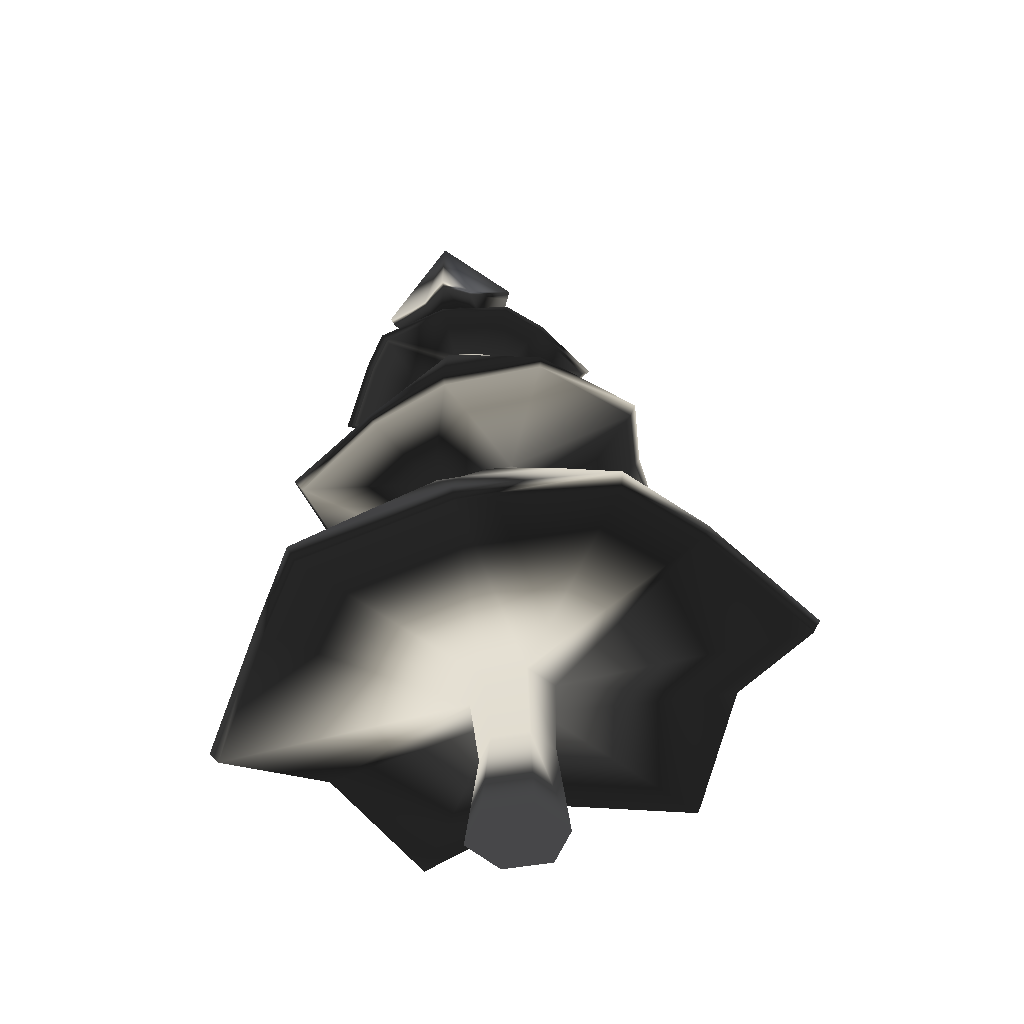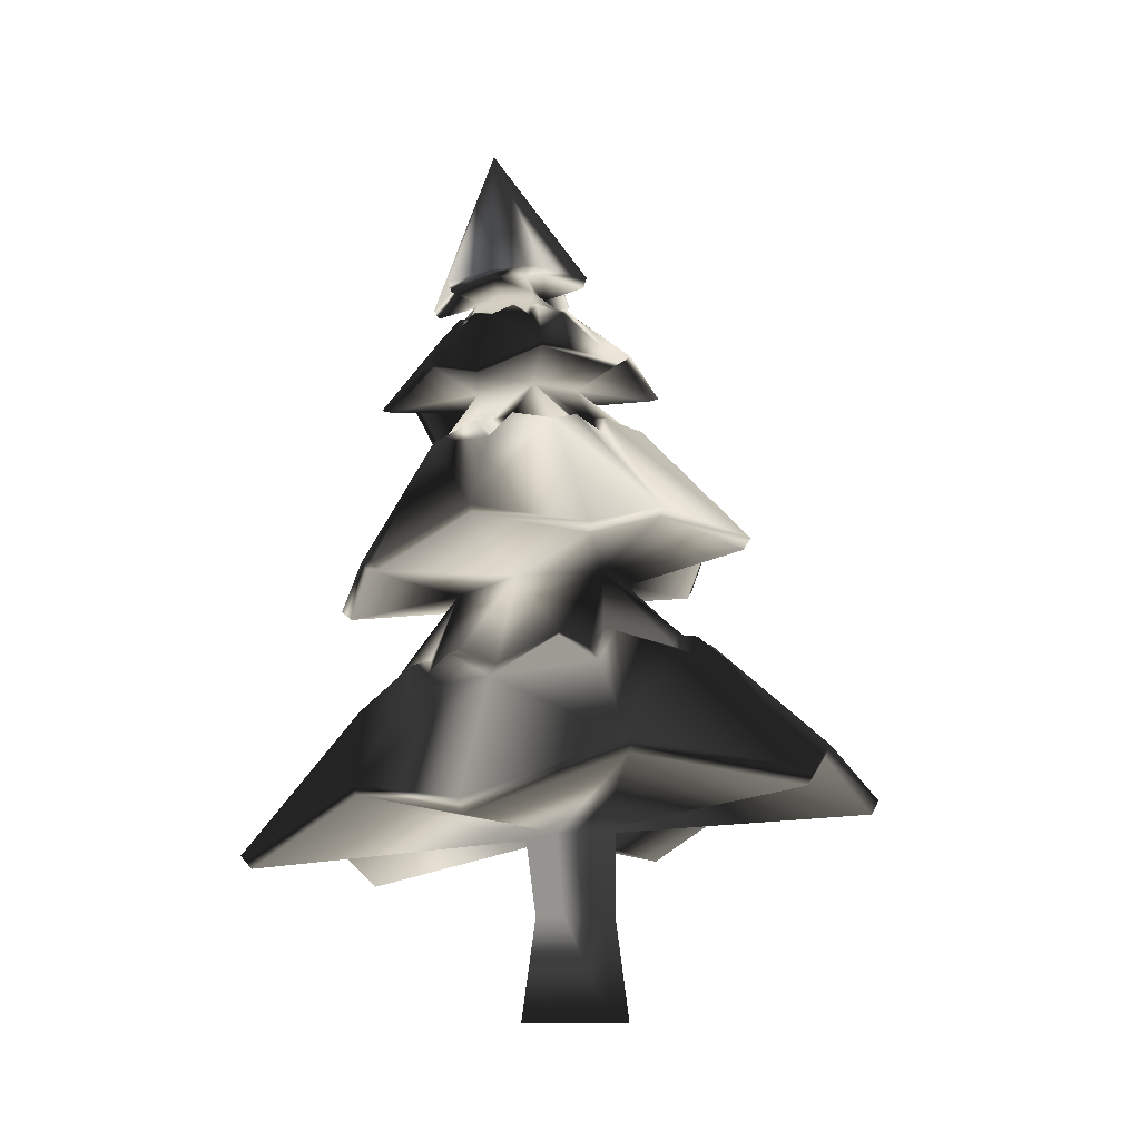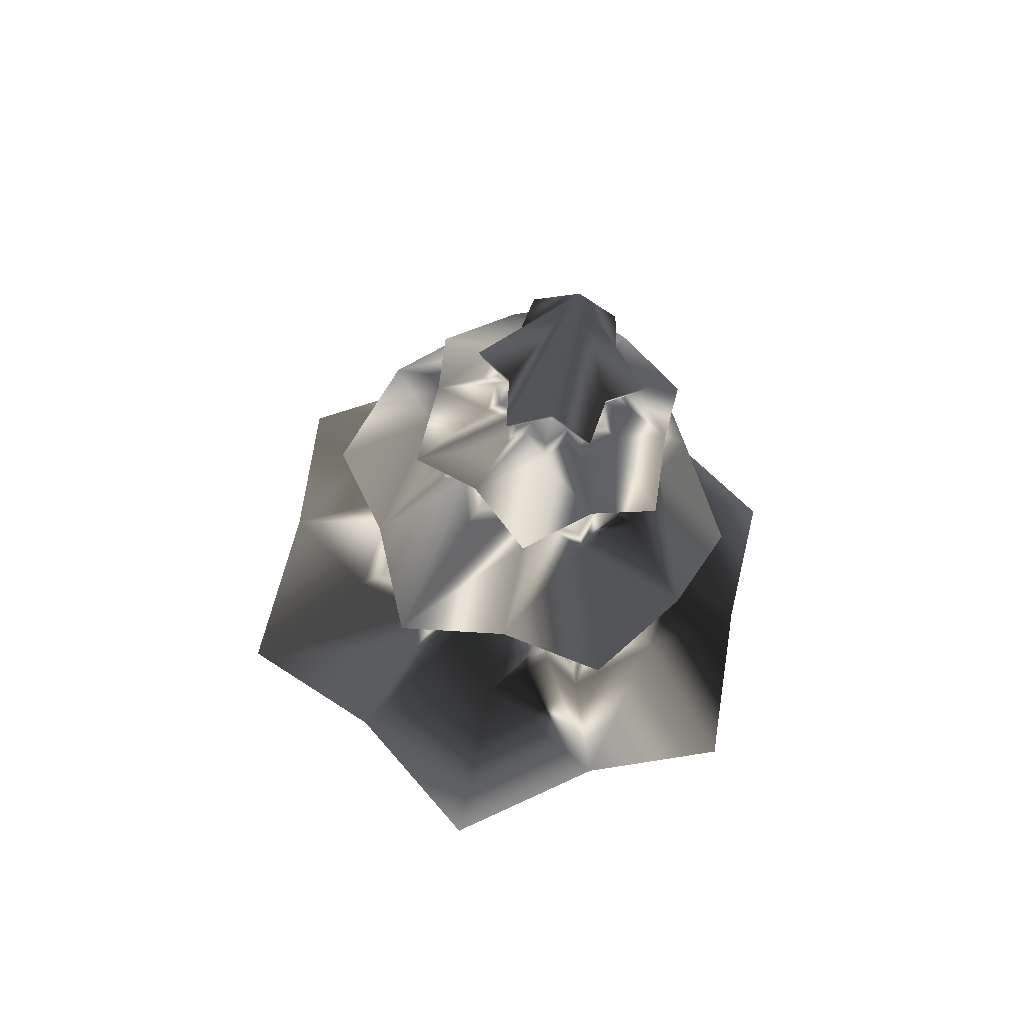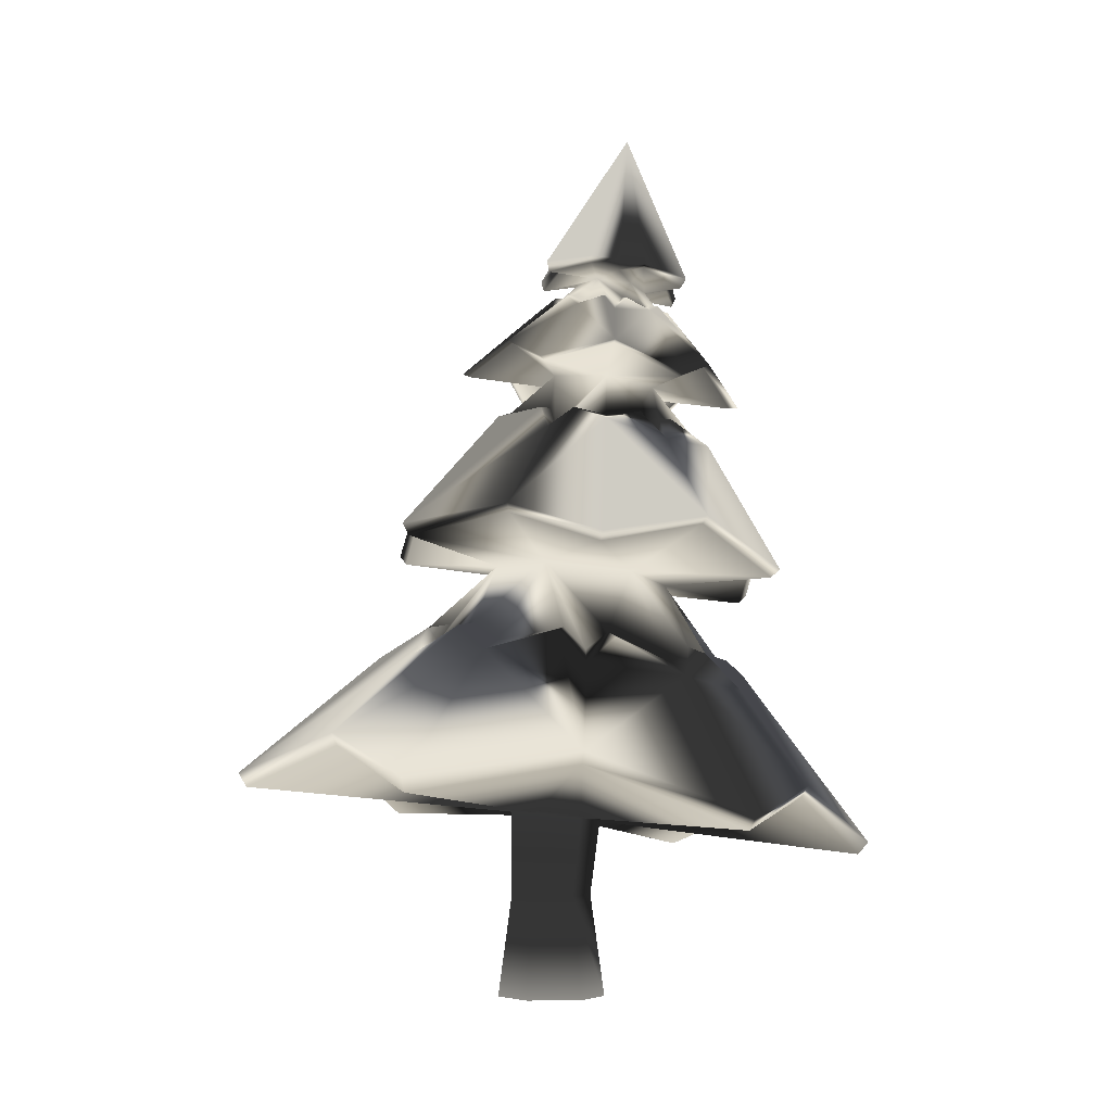
<metadata>
{"format":"obj","ext":"obj","renderer":"f3d","projection":"perspective","resolution":1024,"background":"white","views":[{"elev":-45.1,"azim":162.3,"up":"+Y"},{"elev":-10.2,"azim":-161.8,"up":"+Y"},{"elev":70.8,"azim":-47.8,"up":"+Y"},{"elev":-5.3,"azim":-33.3,"up":"+Y"}]}
</metadata>
<code>
g Snowy_Tree
v -0.08309 33.47 -13.07
v 11.25 33.4 -6.543
v 14.29 57.67 -7.528
v 1.377 59.3 -14.75
v 11.26 33.39 6.537
v 14.51 57.52 7.357
v -0.06304 33.45 13.09
v 1.832 58.99 15.02
v -11.39 33.52 6.556
v -11.07 60.62 7.792
v -11.4 33.53 -6.524
v -11.3 60.78 -7.091
v -2e-06 -0.006091 17.65
v 15.28 -0.003045 8.823
v 15.28 0.003045 -8.823
v 0 0.006091 -17.65
v -15.28 0.003045 -8.823
v -15.28 -0.003045 8.823
v 14.59 154.9 68.42
v -22.32 148.6 63.45
v -2.629 188.9 36.9
v -3.265 246.9 2.228
v 30.2 293.5 2.202
v 8.747 248.8 11.32
v 9.593 234.2 17.53
v 10.07 228.6 23.46
v 1.397 215.4 35.97
v 38.17 241.7 25.41
v 40.58 244.9 10.78
v 10.05 245.5 -21.89
v 8.456 249 -7.193
v 10.8 245 25.88
v 24.81 246.7 20.3
v 51.48 240.3 1.295
v 40.28 245.1 -7.736
v 37.42 242.2 -22.35
v 24.22 247.1 -16.72
v 48.56 69.65 75.81
v 38.77 100.2 53.64
v 43 110.9 39.99
v 37.71 113.3 35.66
v 52.3 110.2 25.24
v 58.34 107.1 28.77
v -43.03 121.3 10.9
v -35.86 122.5 8.718
v -39.42 115.7 29.19
v -46.75 112.6 33.3
v 17.51 183.1 42.34
v 17.73 185.9 36.13
v 23.19 191.6 30.12
v 24.62 191 34.76
v 23.64 191.8 -32.28
v 22.28 192.3 -27.66
v 16.63 186.6 -33.62
v 16.22 183.9 -39.88
v 91.06 65.14 -1.198
v 94.07 50.44 51.57
v 59.77 109.2 9.579
v 68.66 96.98 -0.5661
v 83.2 136.9 -0.3367
v 57.53 181.2 0.5604
v 47.67 187.7 -9.705
v 63.78 147.6 -29.58
v 48.73 179.7 -18.04
v -54.37 112 1.532
v -83.76 86.43 1.783
v -90.31 73.85 -51.58
v -43.4 121.4 -7.56
v -48.71 112.2 -30.63
v 46.15 71.27 -76.71
v 92.39 51.57 -54.69
v 62.26 98.2 -32.7
v 41.52 111.3 -40.29
v 37.05 101.3 -53.69
v 3.549 61 106.3
v 8.15 104.2 65.18
v 27.14 112.3 50.13
v -41.26 81.92 -75.22
v 0.2034 63.28 -106.3
v 5.831 103.5 -65.6
v -24.45 108.8 -52.65
v -10.44 117.6 -48.66
v -24.7 118.7 41.74
v -22.76 107.7 54.69
v -38.86 80.3 77.3
v -88.64 72.7 54.68
v 59.56 208.6 0.83
v 60.73 199.2 24.56
v 43.38 226.8 13.38
v 42.93 230.3 5.305
v 46.92 224.3 1.197
v 12.46 156.4 -66.45
v 46.46 141.3 -61.7
v 37.01 184.6 -34.48
v -15.03 187.2 20.48
v -37.27 159.4 31.47
v -58.94 154.2 2.087
v -12.11 194.9 12.23
v -22.38 192.1 1.935
v 64.71 147 29.73
v 48.41 140 62.24
v 38.46 182.4 37.15
v 42.22 188 21.85
v 49.32 179.3 19.38
v -6.59 194.5 -19.29
v -15.62 187.6 -16.95
v -38.21 160.1 -27.85
v -3.507 190.1 -33.39
v -24.27 150 -60.5
v 12.13 192.7 34.88
v -2.667 230.4 2.043
v -18.71 218.2 2.164
v -22.09 209.7 -21.77
v 2.62 235.3 -1.936
v 0.9652 231.7 -10.32
v 40.53 210.6 35.3
v 20.07 203.9 49.12
v 22.74 229 26.03
v 34.86 225.6 23.04
v 29.74 231.8 21.06
v 39.46 211.4 -32.98
v 59.98 199.7 -23.17
v 43.05 227 -10.86
v 36 231.3 -14.09
v 34.18 226.1 -20.22
v 0.3219 216.1 -32.31
v 18.57 205 -46.33
v 21.97 229.5 -22.77
v 9.39 229.1 -19.8
v 15.85 233.8 -17.73
v 0.8106 230.8 14.57
v -21.33 209.2 25.96
v 59.96 108.8 -9.31
v 25.67 113.2 -49.27
v -25.97 119.6 -39.12
v -8.755 116.6 50.75
v -38.23 76.43 75.28
v -86.57 68.01 53.06
v -40.57 78.03 -73.33
v -0.2871 58.87 -103.3
v 46.94 66.06 73.82
v 2.962 56.65 103.1
v 44.6 67.65 -74.78
v 89.25 47.51 -53.17
v -81.99 82.42 1.699
v -88.2 69.12 -50.14
v 88.36 61.67 -1.206
v 90.87 46.4 50.03
v 53.42 111.6 7.196
v 60.43 103.4 -0.317
v -19.26 120.2 36.63
v -17.8 112.6 46.94
v 36.59 114 -35.05
v 33.39 107.1 -45.78
v -36.08 122.6 -5.625
v -44.83 116.3 1.478
v -8.155 119.5 -41.47
v -19.24 113.6 -44.88
v 25.49 114.7 43.04
v 34.83 106.2 46.05
v 53.19 111.8 -7.147
v 55.78 103.4 -28.43
v 24.15 115.6 -42.02
v 6.559 108.2 -57.11
v -20.37 121 -34.08
v -41.09 115.5 -26.63
v -6.816 118.6 43.59
v 8.548 108.6 57.01
v 48 187.5 11.27
v -5.963 194 22.69
v 41.49 188.6 -20.1
v 11.06 193.4 -32.03
v -12.44 195.1 -8.619
v 14.25 152.6 66.06
v -21.45 145.7 60.94
v -36.94 157.1 -26.97
v -23.33 146.9 -58.09
v 62.75 144.5 28.8
v 46.77 137.4 59.78
v -36.04 156.5 30.49
v -56.5 150.5 2.008
v 12.2 154 -64.14
v 44.9 138.6 -59.25
v 61.85 145.1 -28.65
v 79.95 133.8 -0.3181
v 0.198 190.7 32.48
v 13.55 192.8 30.28
v 38.9 189.2 18.64
v 44.48 181.7 16.58
v 43.3 188.9 -8.422
v 43.98 182 -15.04
v 36 185.3 32.69
v 43.59 188.7 10.15
v -2.672 194.3 19.35
v 38.34 189.6 -16.75
v -10.39 188.6 -14.11
v -7.917 195.1 -7.549
v 12.64 193.4 -27.5
v -9.896 188.3 17.51
v 52.89 184.5 0.6674
v 34.68 186.9 -30.01
v -3.229 194.6 -16.04
v -0.5758 191.6 -29.06
v -7.625 194.9 11.02
v -17.21 193.8 1.871
v 9.099 234.6 -13.67
v 42.81 230.4 -2.647
v 29.12 232.2 -17.95
v 2.688 235.2 5.919
v 16.46 233.4 21.29
v 36.5 231 16.96
v 2.394 214.5 33.98
v -18.97 208.2 24.48
v 1.381 215.2 -30.37
v 18.53 204.3 -43.47
v 38.26 210.7 -31
v 57.45 199.3 -21.7
v 39.27 210 33.35
v 19.95 203.3 46.25
v -16.55 217.1 2.117
v -19.68 208.7 -20.38
v 57.21 208.1 0.8589
v 58.16 198.9 23.16
v 39.72 229.1 -8.71
v 33.39 232.6 -11.5
v 32.28 229.4 -16.06
v 28.48 233.2 -14.24
v 22.24 231.2 -18.58
v 16.83 234.6 -14.04
v 12.18 231.9 -15.72
v 12.02 235.2 -11.13
v 42.6 228 1.303
v 39.37 231.8 -1.434
v 39.46 231.7 4.22
v 12.42 234.9 14.85
v 12.73 231.5 19.35
v 6.351 235.8 -0.8708
v 2.407 232.9 1.988
v 28.98 232.9 17.39
v 32.83 229 19.01
v 4.844 233 -8.257
v 6.44 235.7 4.783
v 4.744 232.4 12.36
v 17.33 234.3 17.59
v 22.88 230.7 21.87
v 33.8 232.3 14.48
v 39.99 228.9 11.38
v 23.94 244.7 -16.28
v 36.33 239 -21.13
v 39.6 242.8 -7.521
v 49.66 237.2 1.29
v 24.51 244.4 19.82
v 11.09 241.7 24.59
v 8.563 246.5 -6.992
v 10.38 242.2 -20.68
v 39.89 242.6 10.53
v 37.04 238.5 24.15
v 8.848 246.3 11.06
v -2.239 243.5 2.175
v 36.39 137.2 14.91
v 11.05 140.6 -27.7
v 35.93 137.5 -13.77
v -13.39 143.5 -12.93
v -12.94 143.2 15.75
v 11.95 140 29.68
v 10.1 206.6 18.41
v 38.76 203.3 1.097
v 28.85 204.6 -15.56
v 0.1939 208 1.755
v 9.571 207 -15.23
v 29.38 204.3 18.08
v 23.94 240.7 13.04
v 33.58 239.5 7.225
v 23.59 240.9 -9.571
v 33.4 239.7 -4.083
v 13.96 242 -3.751
v 14.13 241.9 7.556
f 1 3 2
f 1 4 3
f 2 6 5
f 2 3 6
f 5 8 7
f 5 6 8
f 7 10 9
f 7 8 10
f 9 12 11
f 9 10 12
f 11 4 1
f 11 12 4
f 13 15 14
f 15 13 16
f 16 13 17
f 17 13 18
f 17 1 16
f 17 11 1
f 18 11 17
f 18 9 11
f 13 9 18
f 13 7 9
f 14 7 13
f 14 5 7
f 15 5 14
f 15 2 5
f 16 2 15
f 16 1 2
f 19 21 20
f 22 24 23
f 25 27 26
f 28 29 23
f 30 31 23
f 32 33 23
f 34 35 23
f 36 37 23
f 23 37 30
f 23 31 22
f 23 35 36
f 23 24 32
f 23 33 28
f 23 29 34
f 38 40 39
f 40 42 41
f 40 43 42
f 44 46 45
f 44 47 46
f 48 50 49
f 48 51 50
f 52 54 53
f 52 55 54
f 56 43 57
f 43 56 58
f 58 56 59
f 60 62 61
f 62 60 63
f 62 63 64
f 65 67 66
f 67 65 68
f 67 68 69
f 70 72 71
f 72 70 73
f 73 70 74
f 38 76 75
f 76 38 39
f 76 39 77
f 78 80 79
f 80 78 81
f 80 81 82
f 83 85 84
f 85 83 47
f 85 47 86
f 87 89 88
f 89 87 90
f 90 87 91
f 92 94 93
f 94 92 55
f 94 55 52
f 95 97 96
f 97 95 98
f 97 98 99
f 100 102 101
f 102 100 103
f 103 100 104
f 105 107 106
f 107 105 108
f 107 108 109
f 21 19 48
f 21 48 110
f 111 113 112
f 113 111 114
f 113 114 115
f 116 118 117
f 118 116 119
f 118 119 120
f 121 123 122
f 123 121 124
f 124 121 125
f 126 128 127
f 128 126 129
f 128 129 130
f 27 25 131
f 27 131 132
f 43 38 57
f 38 43 40
f 71 59 56
f 59 71 133
f 133 71 72
f 80 70 79
f 70 80 74
f 74 80 134
f 78 135 81
f 135 78 69
f 69 78 67
f 47 66 86
f 66 47 44
f 66 44 65
f 76 85 75
f 85 76 84
f 84 76 136
f 85 138 137
f 85 86 138
f 78 140 139
f 78 79 140
f 38 142 141
f 38 75 142
f 70 144 143
f 70 71 144
f 66 146 145
f 66 67 146
f 56 148 147
f 56 57 148
f 75 137 142
f 75 85 137
f 67 139 146
f 67 78 139
f 57 141 148
f 57 38 141
f 79 143 140
f 79 70 143
f 86 145 138
f 86 66 145
f 71 147 144
f 71 56 147
f 58 150 149
f 58 59 150
f 83 152 151
f 83 84 152
f 73 154 153
f 73 74 154
f 68 156 155
f 68 65 156
f 82 158 157
f 82 81 158
f 77 160 159
f 77 39 160
f 39 41 160
f 39 40 41
f 43 149 42
f 43 58 149
f 59 161 150
f 59 133 161
f 72 153 162
f 72 73 153
f 133 162 161
f 133 72 162
f 74 163 154
f 74 134 163
f 134 164 163
f 134 80 164
f 80 157 164
f 80 82 157
f 81 165 158
f 81 135 165
f 135 166 165
f 135 69 166
f 69 155 166
f 69 68 155
f 65 45 156
f 65 44 45
f 47 151 46
f 47 83 151
f 84 167 152
f 84 136 167
f 136 168 167
f 136 76 168
f 76 159 168
f 76 77 159
f 60 104 100
f 104 60 169
f 169 60 61
f 21 96 20
f 96 21 170
f 96 170 95
f 102 19 101
f 19 102 48
f 48 102 51
f 63 171 64
f 171 63 94
f 94 63 93
f 108 92 109
f 92 108 55
f 55 108 172
f 173 97 99
f 97 173 107
f 107 173 106
f 19 175 174
f 19 20 175
f 107 177 176
f 107 109 177
f 100 179 178
f 100 101 179
f 96 181 180
f 96 97 181
f 92 183 182
f 92 93 183
f 63 185 184
f 63 60 185
f 60 178 185
f 60 100 178
f 93 184 183
f 93 63 184
f 97 176 181
f 97 107 176
f 109 182 177
f 109 92 182
f 101 174 179
f 101 19 174
f 20 180 175
f 20 96 180
f 21 187 186
f 21 110 187
f 103 189 188
f 103 104 189
f 62 191 190
f 62 64 191
f 51 192 50
f 51 102 192
f 110 49 187
f 110 48 49
f 104 193 189
f 104 169 193
f 170 186 194
f 170 21 186
f 64 195 191
f 64 171 195
f 106 197 196
f 106 173 197
f 102 188 192
f 102 103 188
f 55 198 54
f 55 172 198
f 95 194 199
f 95 170 194
f 61 190 200
f 61 62 190
f 169 200 193
f 169 61 200
f 171 201 195
f 171 94 201
f 94 53 201
f 94 52 53
f 105 196 202
f 105 106 196
f 108 202 203
f 108 105 202
f 172 203 198
f 172 108 203
f 98 199 204
f 98 95 199
f 173 205 197
f 173 99 205
f 99 204 205
f 99 98 204
f 126 206 129
f 206 126 115
f 115 126 113
f 122 91 87
f 91 122 207
f 207 122 123
f 128 121 127
f 121 128 125
f 125 128 208
f 131 112 132
f 112 131 209
f 112 209 111
f 118 27 117
f 27 118 26
f 26 118 210
f 89 116 88
f 116 89 211
f 116 211 119
f 27 213 212
f 27 132 213
f 126 215 214
f 126 127 215
f 121 217 216
f 121 122 217
f 116 219 218
f 116 117 219
f 112 221 220
f 112 113 221
f 87 223 222
f 87 88 223
f 88 218 223
f 88 116 218
f 113 214 221
f 113 126 214
f 132 220 213
f 132 112 220
f 127 216 215
f 127 121 216
f 122 222 217
f 122 87 222
f 117 212 219
f 117 27 212
f 123 225 224
f 123 124 225
f 125 227 226
f 125 208 227
f 128 229 228
f 128 130 229
f 129 231 230
f 129 206 231
f 91 233 232
f 91 207 233
f 124 226 225
f 124 125 226
f 207 224 233
f 207 123 224
f 90 232 234
f 90 91 232
f 130 230 229
f 130 129 230
f 25 236 235
f 25 26 236
f 208 228 227
f 208 128 228
f 114 238 237
f 114 111 238
f 120 240 239
f 120 119 240
f 115 237 241
f 115 114 237
f 206 241 231
f 206 115 241
f 111 242 238
f 111 209 242
f 131 235 243
f 131 25 235
f 209 243 242
f 209 131 243
f 26 244 236
f 26 210 244
f 118 239 245
f 118 120 239
f 210 245 244
f 210 118 245
f 119 246 240
f 119 211 246
f 211 247 246
f 211 89 247
f 89 234 247
f 89 90 234
f 37 249 248
f 37 36 249
f 35 251 250
f 35 34 251
f 33 253 252
f 33 32 253
f 31 255 254
f 31 30 255
f 29 257 256
f 29 28 257
f 24 259 258
f 24 22 259
f 30 248 255
f 30 37 248
f 22 254 259
f 22 31 254
f 36 250 249
f 36 35 250
f 28 252 257
f 28 33 252
f 32 258 253
f 32 24 258
f 34 256 251
f 34 29 256
f 10 137 138
f 4 139 140
f 8 141 142
f 3 143 144
f 12 145 146
f 6 147 148
f 260 41 42
f 261 163 164
f 262 161 162
f 263 165 166
f 264 45 46
f 265 167 168
f 265 260 179
f 175 264 265
f 263 264 181
f 260 262 185
f 264 180 181
f 261 263 177
f 262 261 183
f 266 194 186
f 267 193 200
f 268 195 201
f 269 197 205
f 270 198 203
f 50 187 49
f 271 50 192
f 269 266 213
f 268 270 215
f 267 268 217
f 266 271 219
f 270 269 221
f 271 267 223
f 137 10 8
f 8 142 137
f 141 8 6
f 6 148 141
f 147 6 3
f 3 144 147
f 143 3 4
f 4 140 143
f 139 4 12
f 12 146 139
f 145 12 10
f 10 138 145
f 272 244 245
f 273 246 247
f 274 227 228
f 275 233 224
f 276 231 241
f 277 242 243
f 275 250 251
f 250 275 249
f 249 275 274
f 254 277 259
f 256 275 251
f 275 256 257
f 275 257 273
f 213 266 212
f 212 266 219
f 219 271 218
f 218 271 223
f 223 267 222
f 222 267 217
f 217 268 216
f 216 268 215
f 215 270 214
f 214 270 221
f 221 269 220
f 220 269 213
f 180 264 175
f 179 174 265
f 265 174 175
f 185 178 260
f 260 178 179
f 183 184 262
f 262 184 185
f 177 182 261
f 261 182 183
f 181 176 263
f 263 176 177
f 42 149 260
f 162 153 262
f 164 157 261
f 166 155 263
f 46 151 264
f 168 159 265
f 200 190 267
f 186 187 266
f 192 188 271
f 201 53 268
f 203 202 270
f 205 204 269
f 224 225 275
f 228 229 274
f 241 237 276
f 243 235 277
f 245 239 272
f 247 234 273
f 260 160 41
f 160 260 159
f 159 260 265
f 154 262 153
f 262 154 163
f 262 163 261
f 149 262 260
f 262 149 150
f 262 150 161
f 157 263 261
f 263 157 158
f 263 158 165
f 263 45 264
f 45 263 156
f 156 263 155
f 264 167 265
f 167 264 152
f 152 264 151
f 266 199 194
f 199 266 269
f 199 269 204
f 189 271 188
f 271 189 267
f 267 189 193
f 190 268 267
f 268 190 191
f 268 191 195
f 270 197 269
f 197 270 196
f 196 270 202
f 198 53 54
f 53 198 270
f 53 270 268
f 187 50 271
f 187 271 266
f 273 240 246
f 240 273 239
f 239 273 272
f 226 275 225
f 275 226 227
f 275 227 274
f 233 234 232
f 234 233 275
f 234 275 273
f 229 276 274
f 276 229 230
f 276 230 231
f 237 277 276
f 277 237 242
f 242 237 238
f 277 244 272
f 244 277 236
f 236 277 235
f 274 248 249
f 248 274 276
f 248 276 255
f 252 273 257
f 273 252 272
f 272 252 253
f 277 255 276
f 255 277 254
f 253 277 272
f 277 253 258
f 277 258 259

</code>
